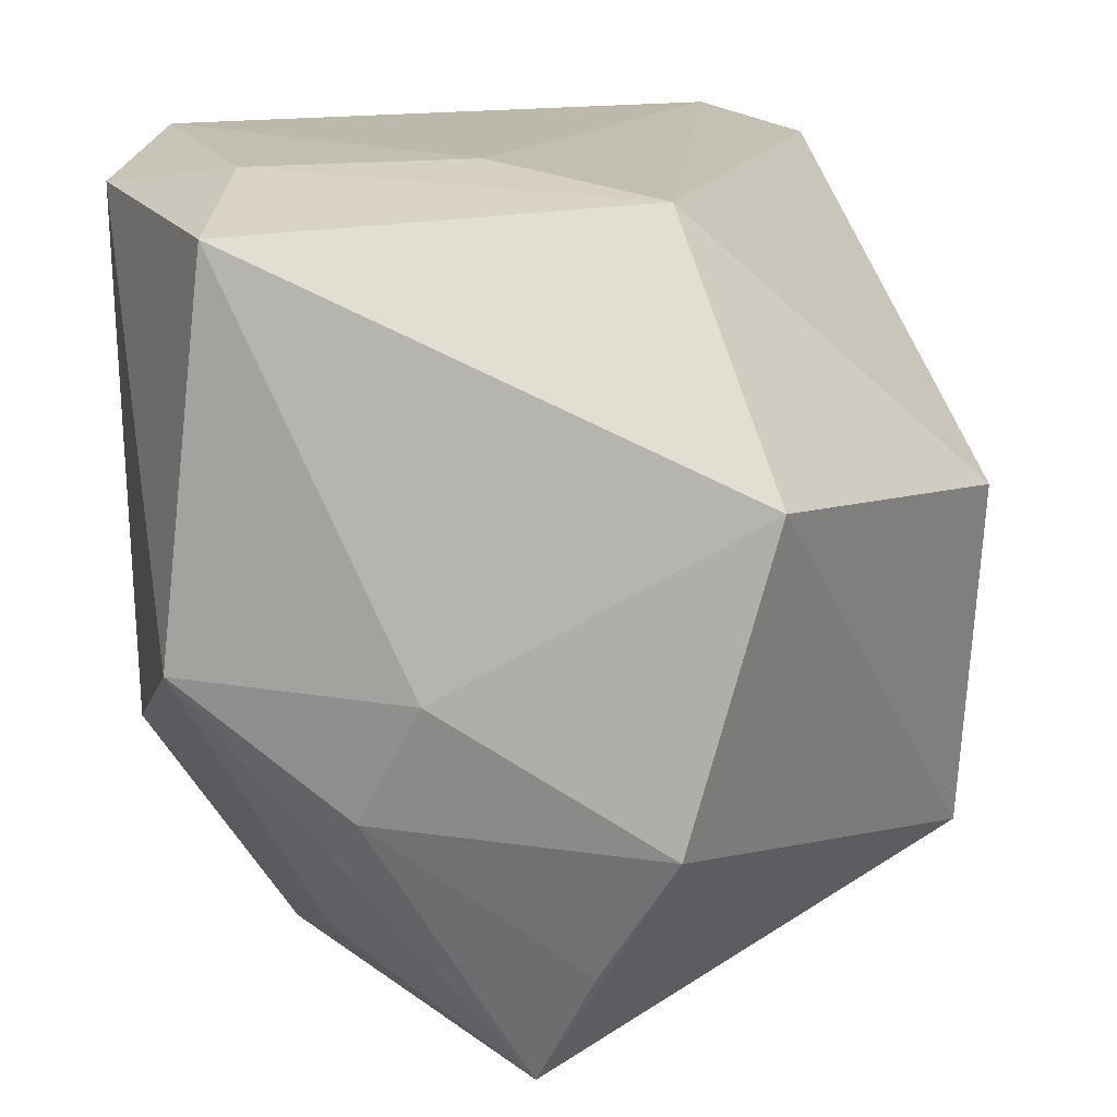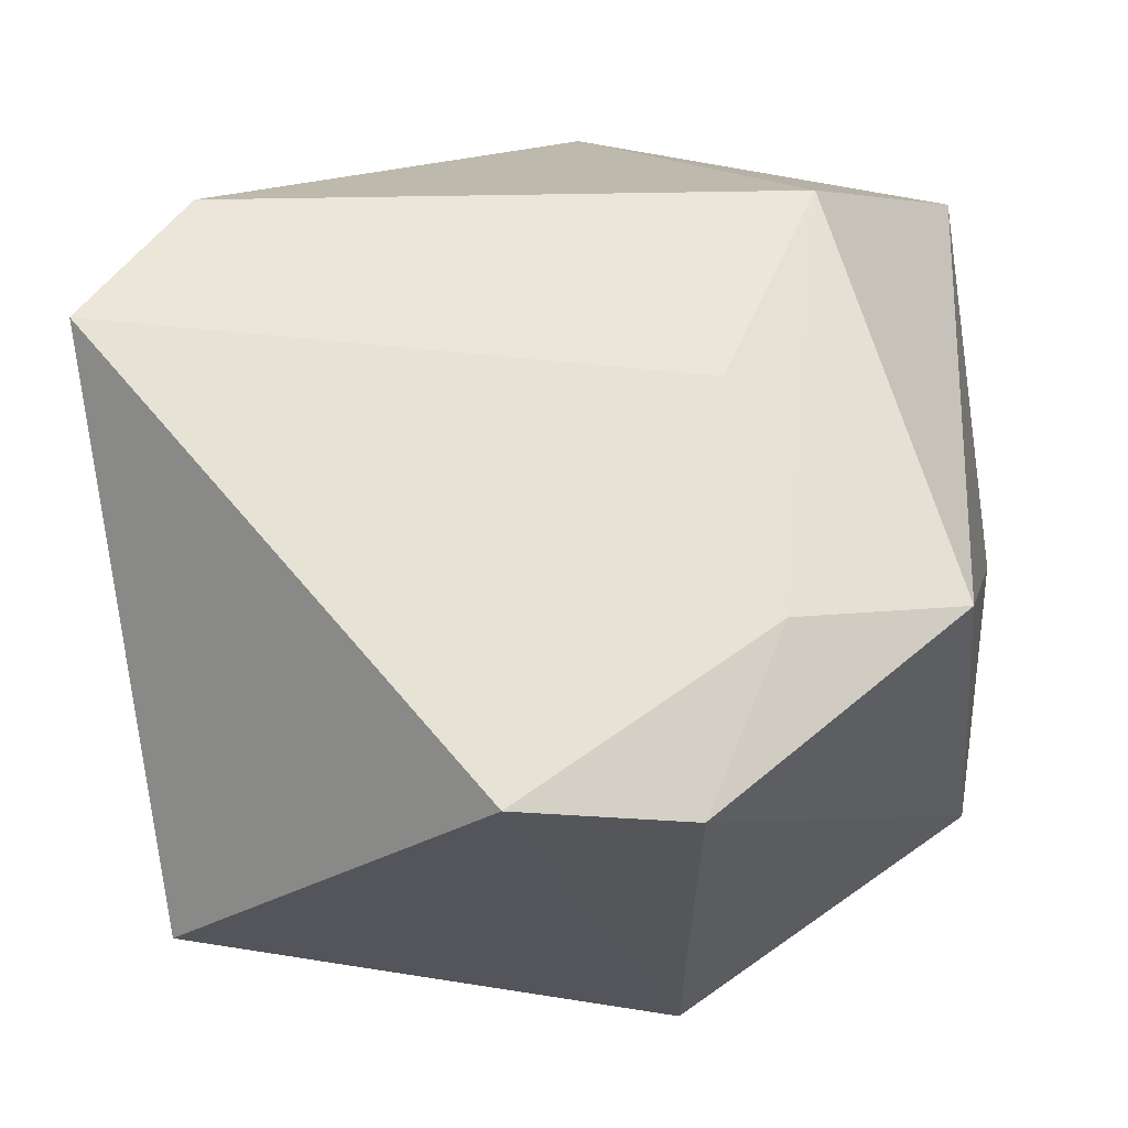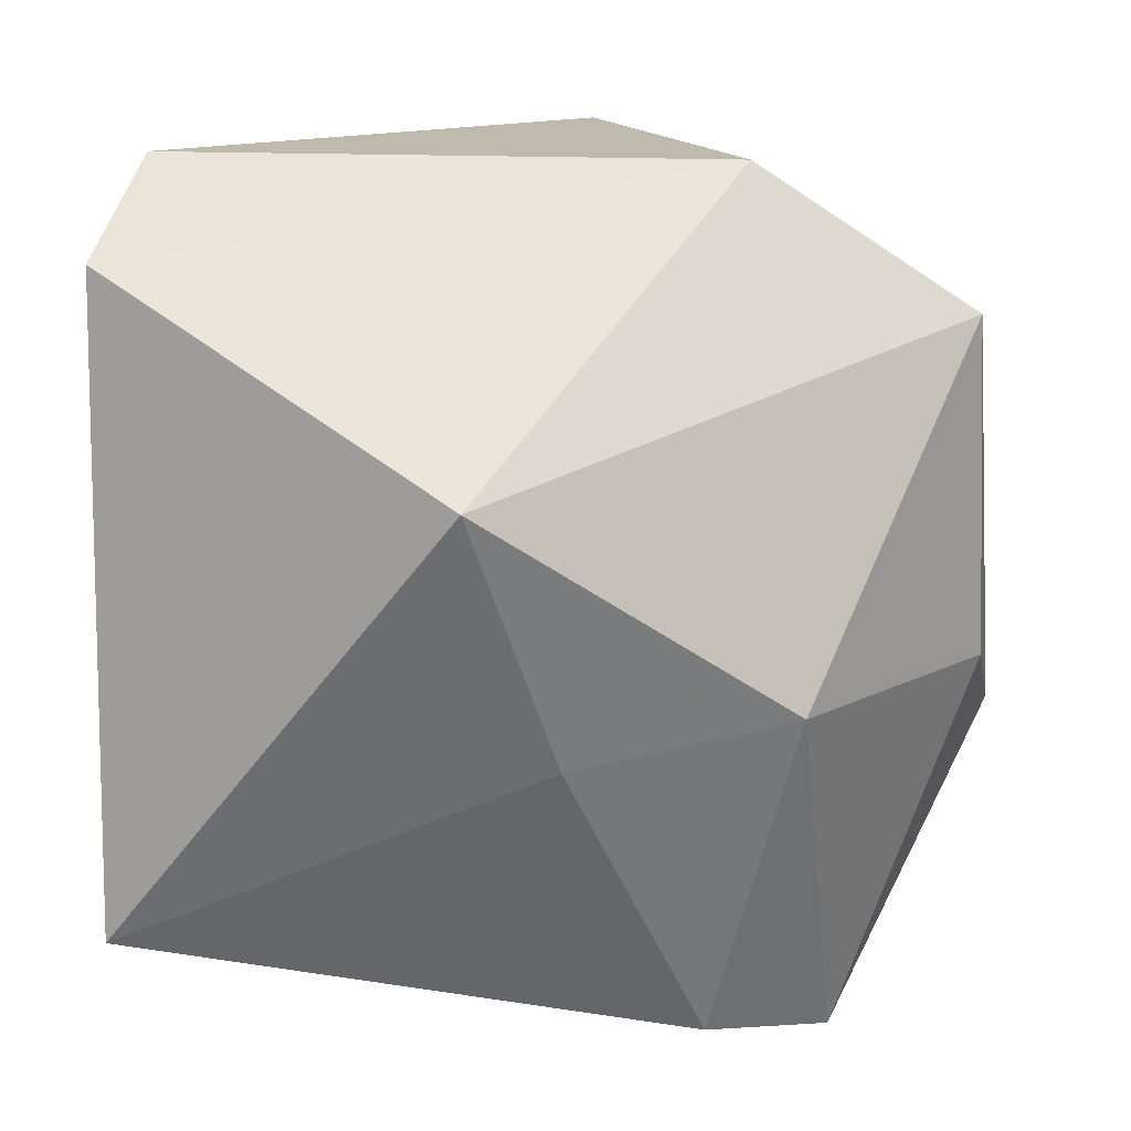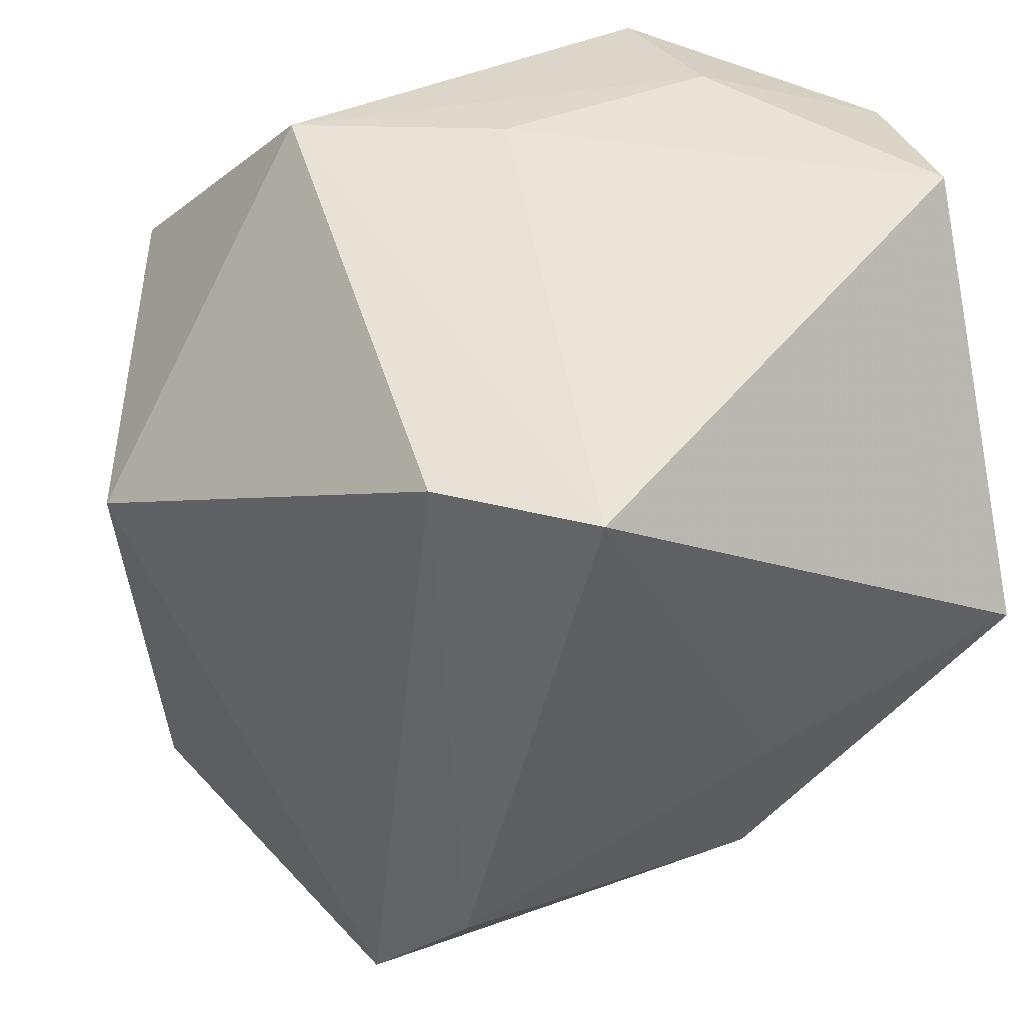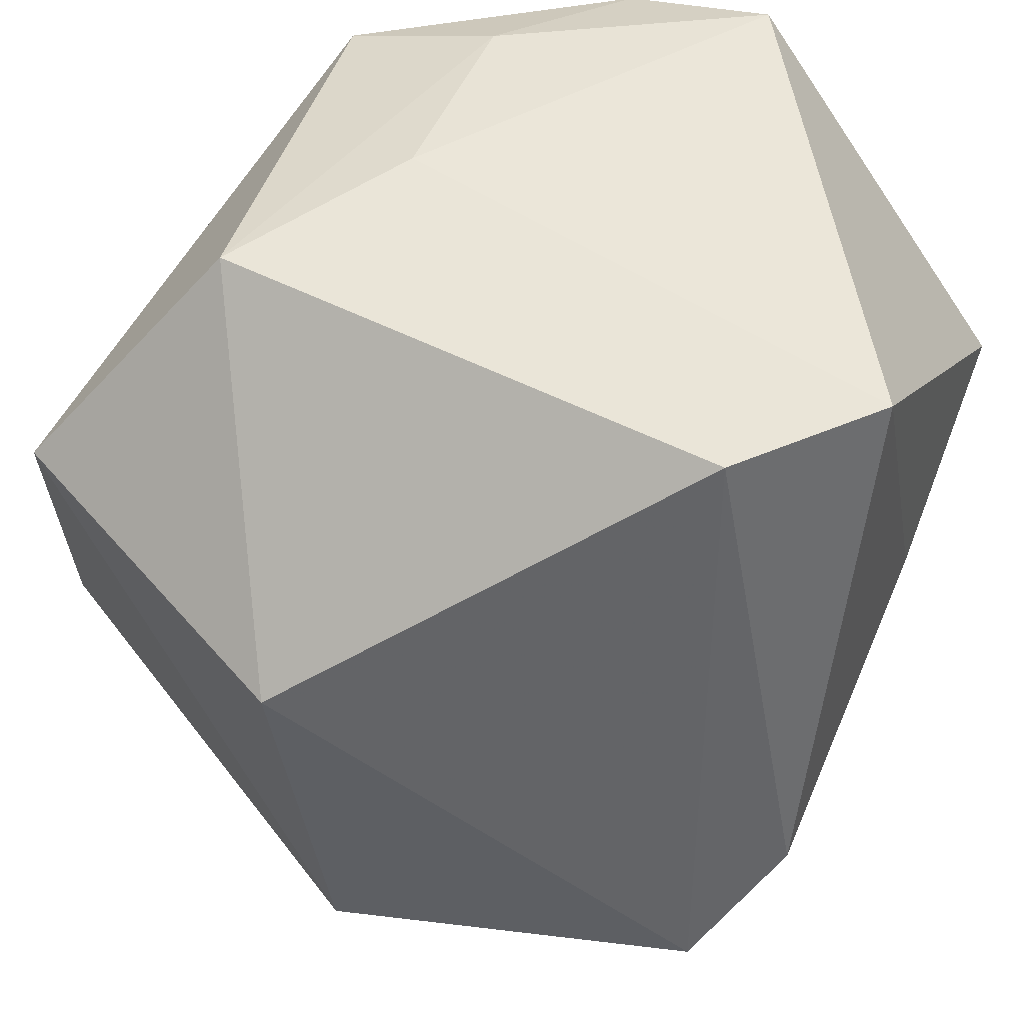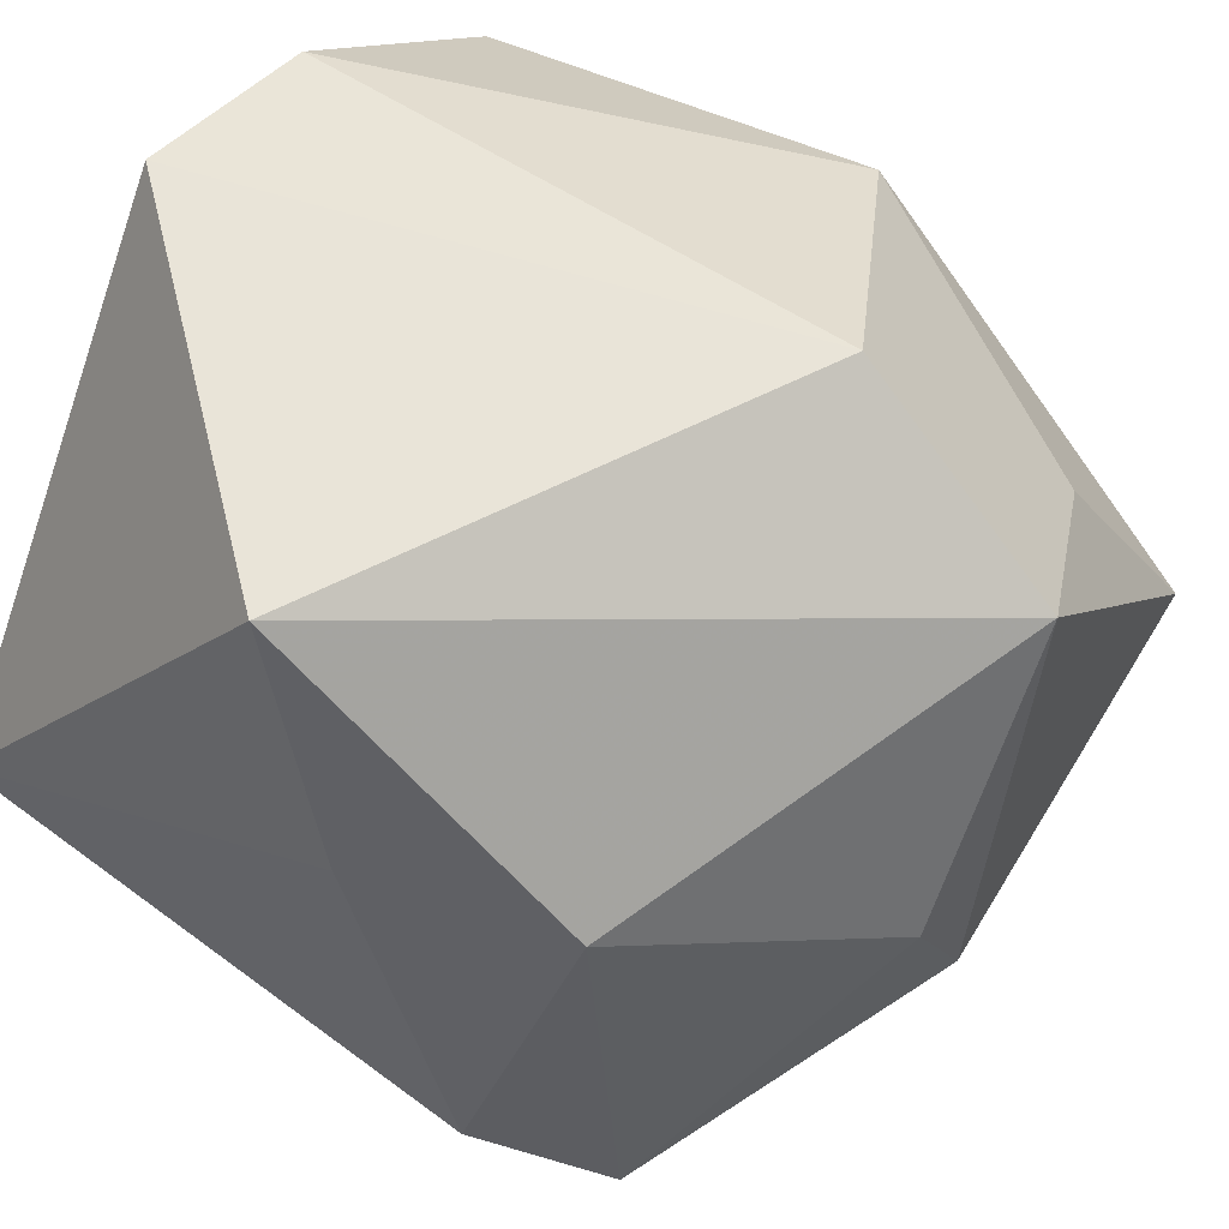
<metadata>
{"format":"obj","ext":"obj","renderer":"f3d","projection":"perspective","resolution":1024,"background":"white","views":[{"elev":14.8,"azim":-74.5,"up":"+Z"},{"elev":63.0,"azim":178.0,"up":"+Z"},{"elev":44.0,"azim":89.0,"up":"+Y"},{"elev":45.7,"azim":73.3,"up":"+Z"},{"elev":47.0,"azim":30.4,"up":"+Z"},{"elev":58.4,"azim":123.0,"up":"+Y"}]}
</metadata>
<code>
v -0.03376 -0.009218 -0.04265
v -0.03863 -0.03205 0.01273
v 0.001741 -0.04153 -0.02692
v 0.04254 -0.0194 -0.01481
v 0.03597 -0.02732 -0.02695
v -0.005242 0.0244 -0.04136
v -0.03815 -0.01601 -0.03028
v -0.03334 0.02116 0.03247
v -0.02355 0.01381 -0.03441
v -0.0228 -0.01851 0.03577
v 0.03196 -0.01922 0.03606
v 0.01258 -0.002025 -0.04169
v -0.04176 -0.00139 -0.00557
v -0.009689 0.03882 -0.01971
v -0.002912 -0.04427 0.007903
v 0.03597 0.03839 0.005828
v 0.03969 0.01223 -0.001951
v -0.03681 0.02441 -0.006394
v -0.03989 0.00528 -0.0175
v -0.04256 -0.02455 -0.01707
v 0.006345 0.04033 0.0378
v -0.01339 0.001445 0.0378
v 0.008012 -0.01244 -0.04375
v 0.03452 0.01289 -0.02277
v 0.04211 -0.006337 0.0378
v -0.00981 0.04033 0.03397
v -0.01734 0.02376 0.03677
f 3 5 15
f 15 2 3
f 21 25 16
f 16 14 21
f 15 5 11
f 4 11 5
f 25 11 4
f 13 2 8
f 6 14 16
f 26 21 14
f 8 2 10
f 10 11 25
f 10 2 15
f 15 11 10
f 16 25 17
f 25 4 17
f 2 13 20
f 1 3 20
f 20 3 2
f 19 20 13
f 1 6 23
f 23 3 1
f 5 3 23
f 24 4 5
f 24 6 16
f 24 17 4
f 16 17 24
f 8 10 27
f 27 26 8
f 21 26 27
f 1 19 18
f 18 13 8
f 18 19 13
f 8 26 18
f 18 26 14
f 1 20 7
f 7 19 1
f 20 19 7
f 5 23 12
f 12 24 5
f 12 23 6
f 6 24 12
f 21 27 22
f 22 27 10
f 25 21 22
f 22 10 25
f 9 6 1
f 1 18 9
f 14 6 9
f 9 18 14

</code>
